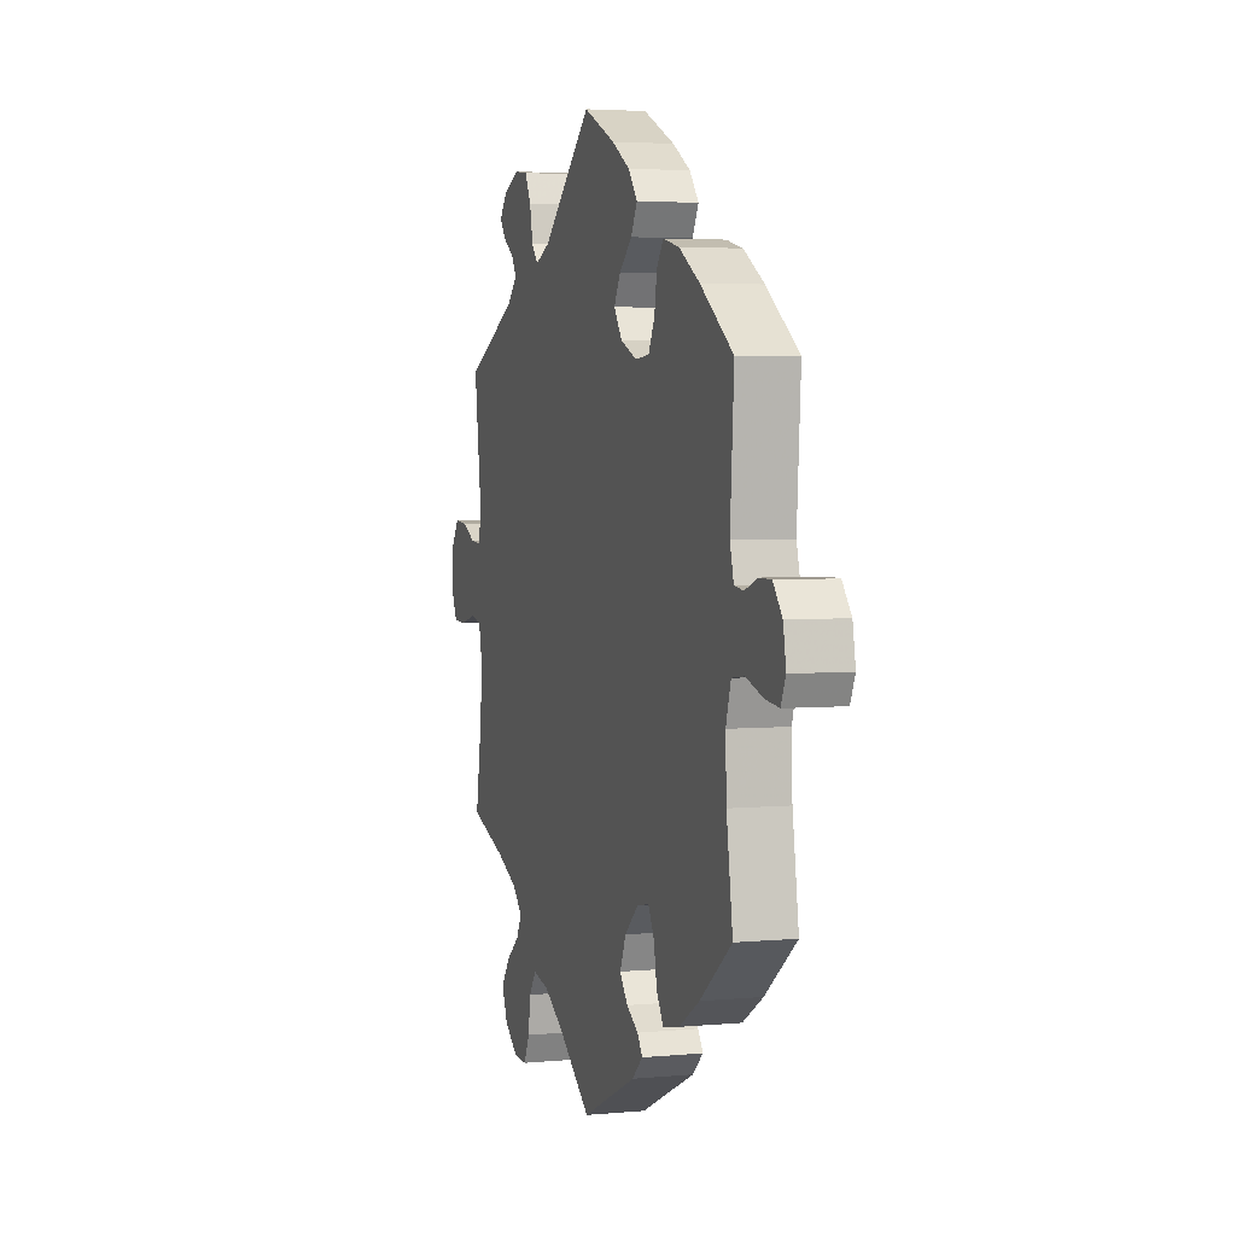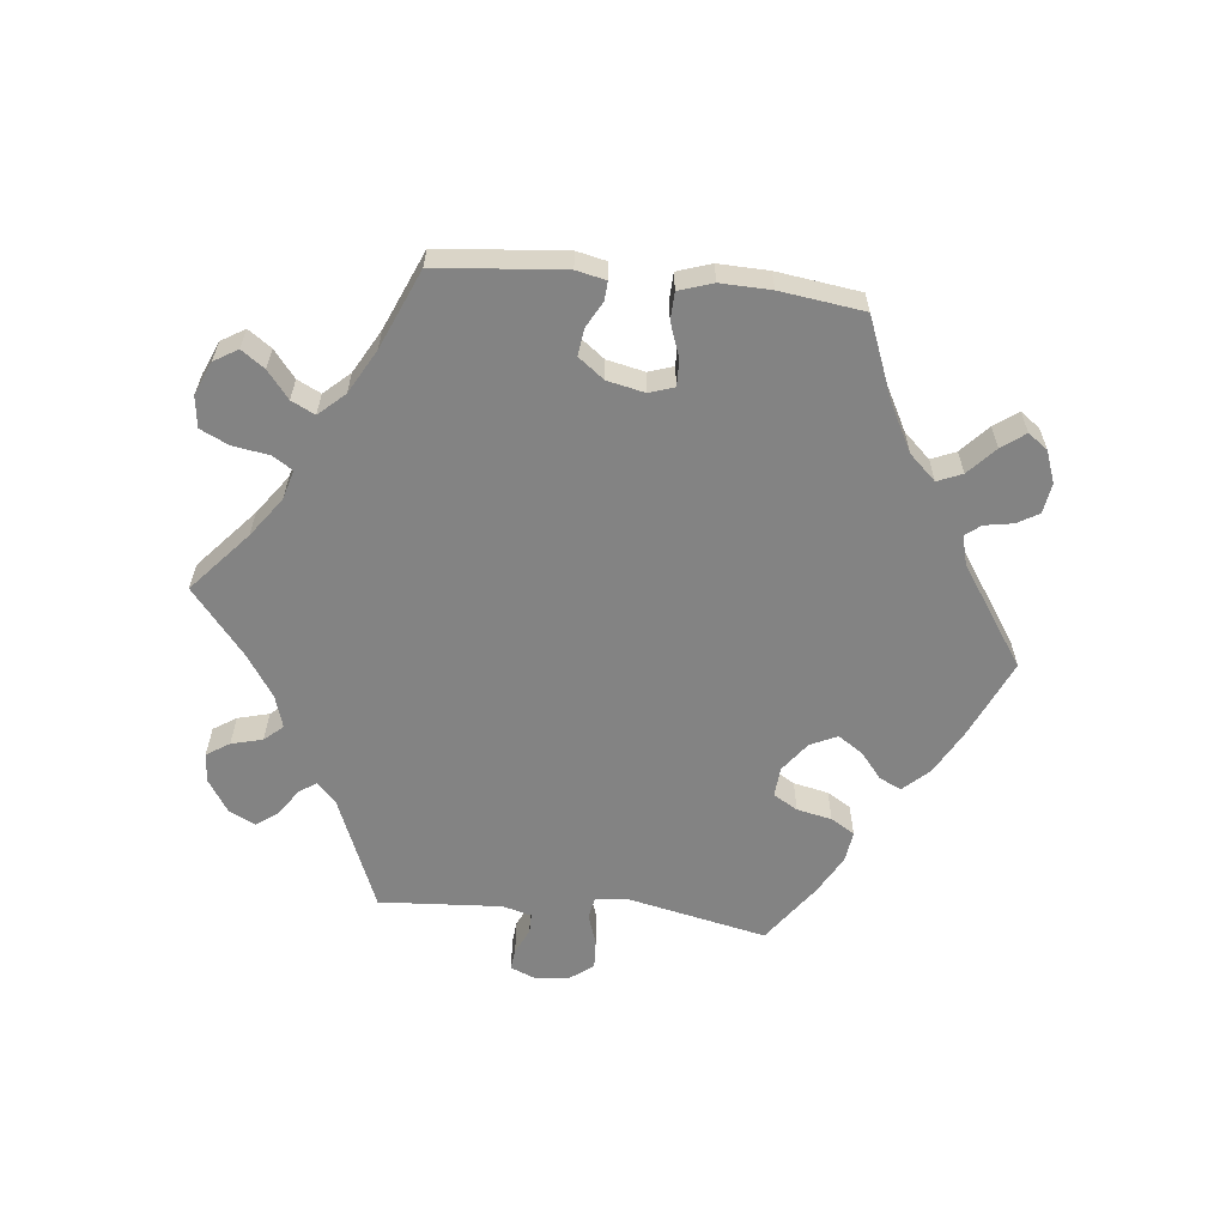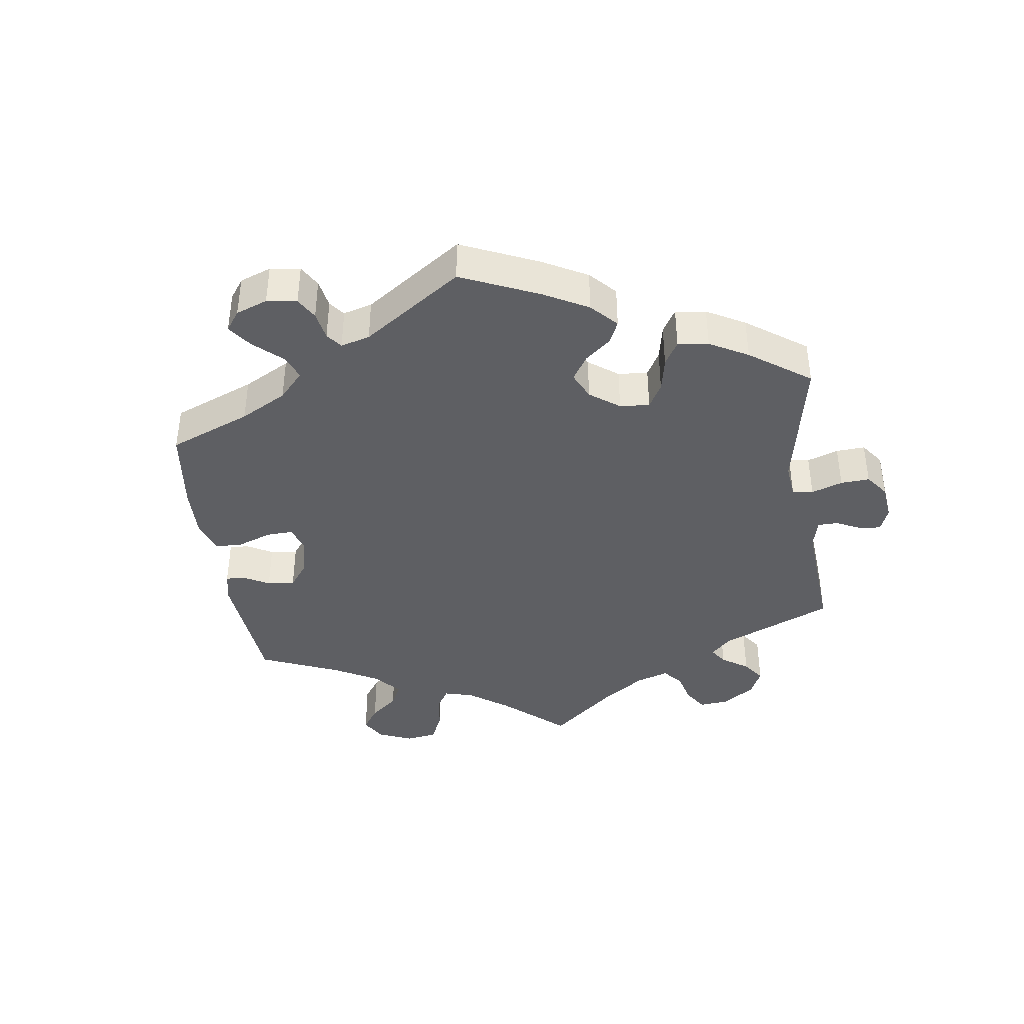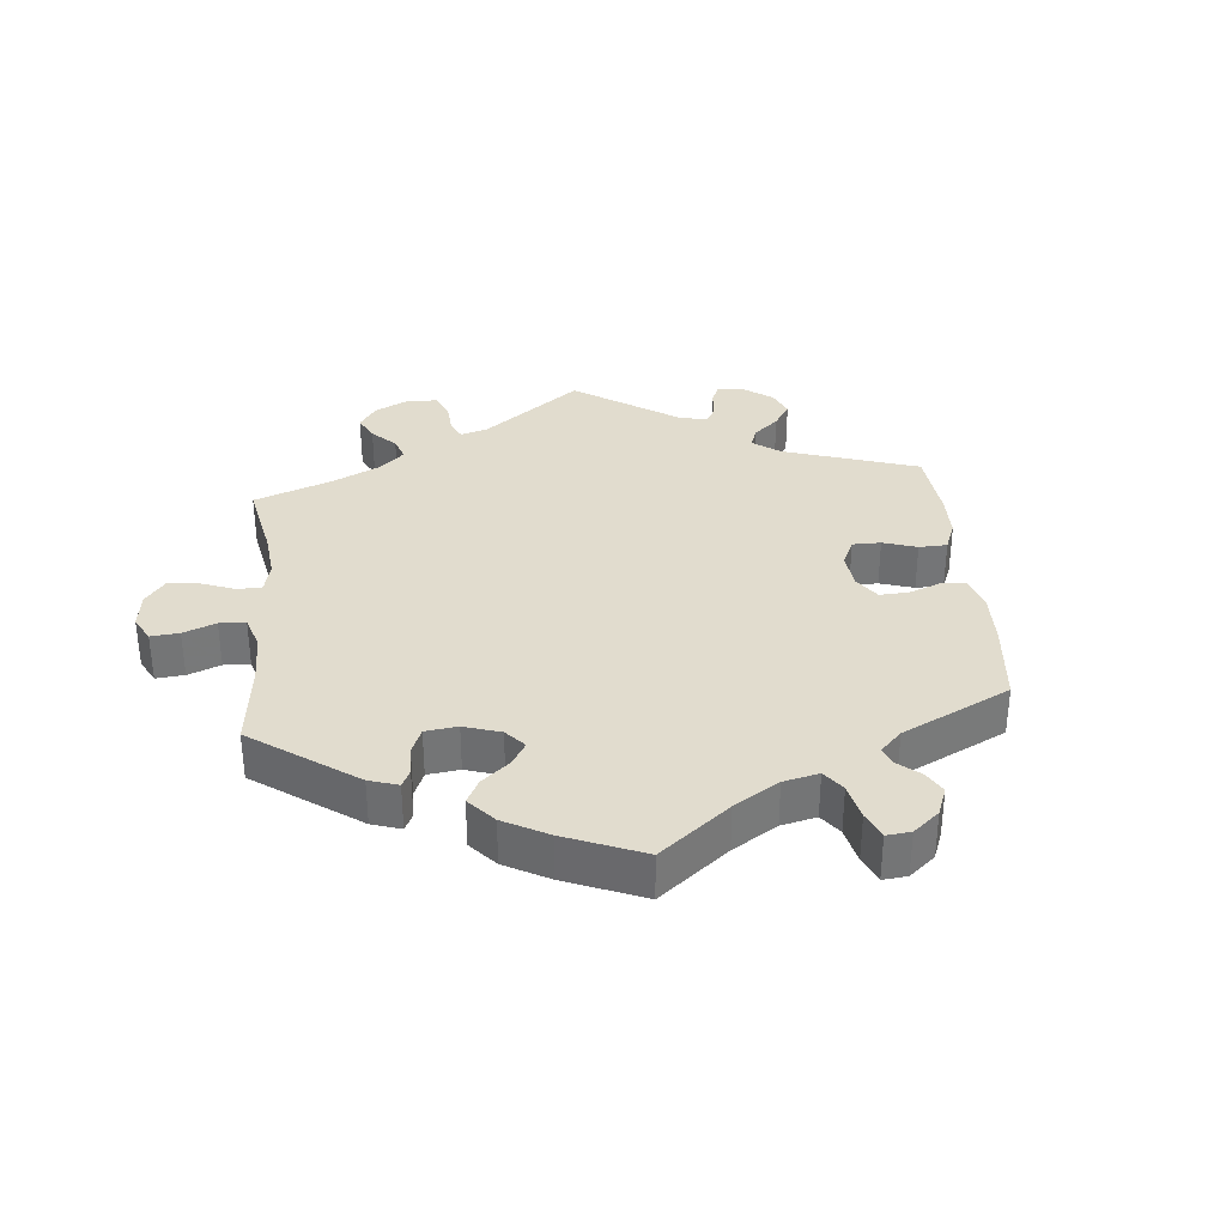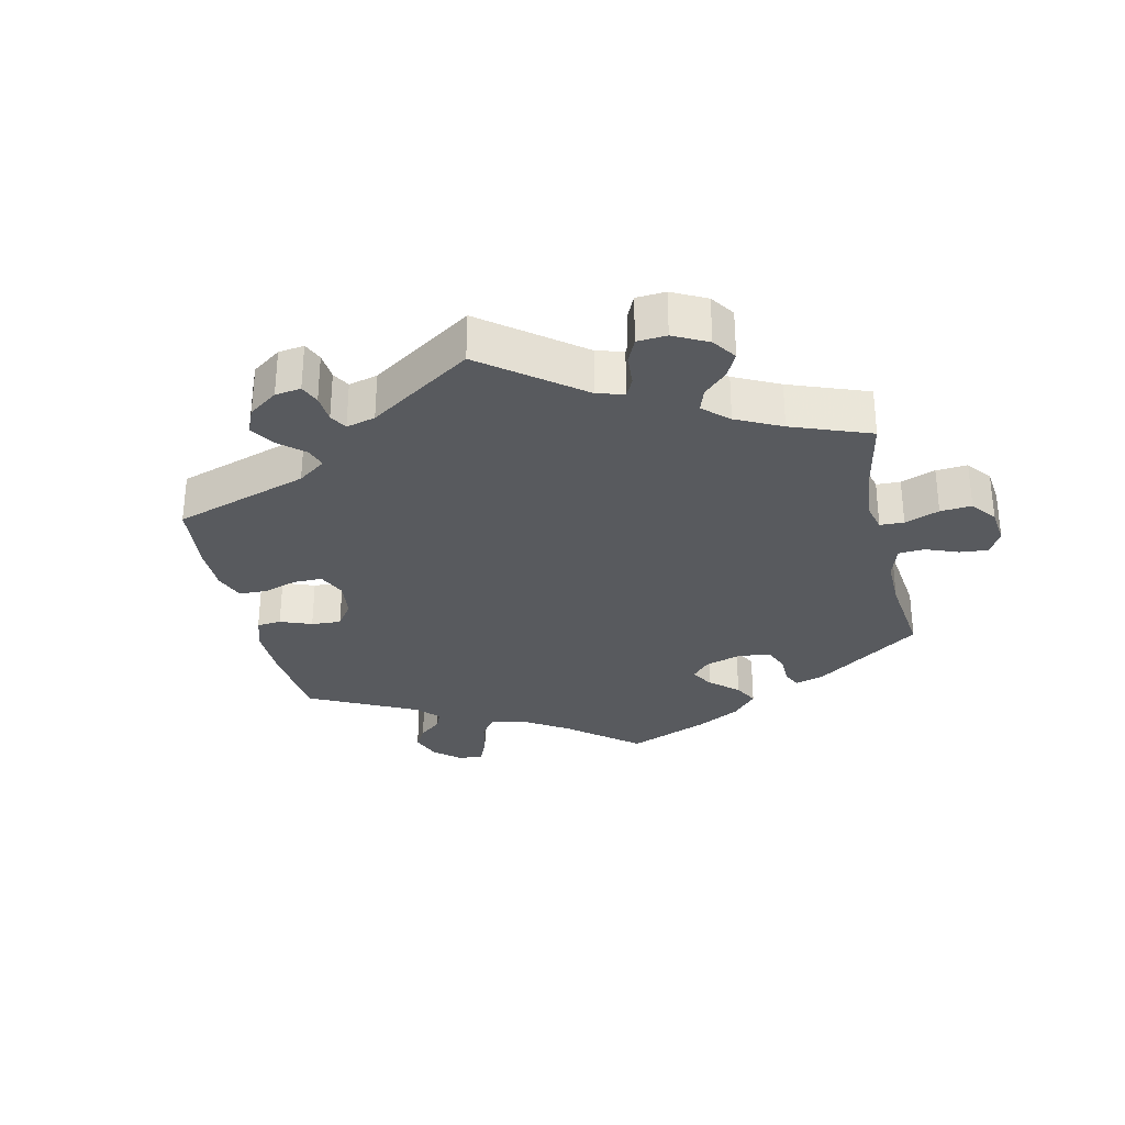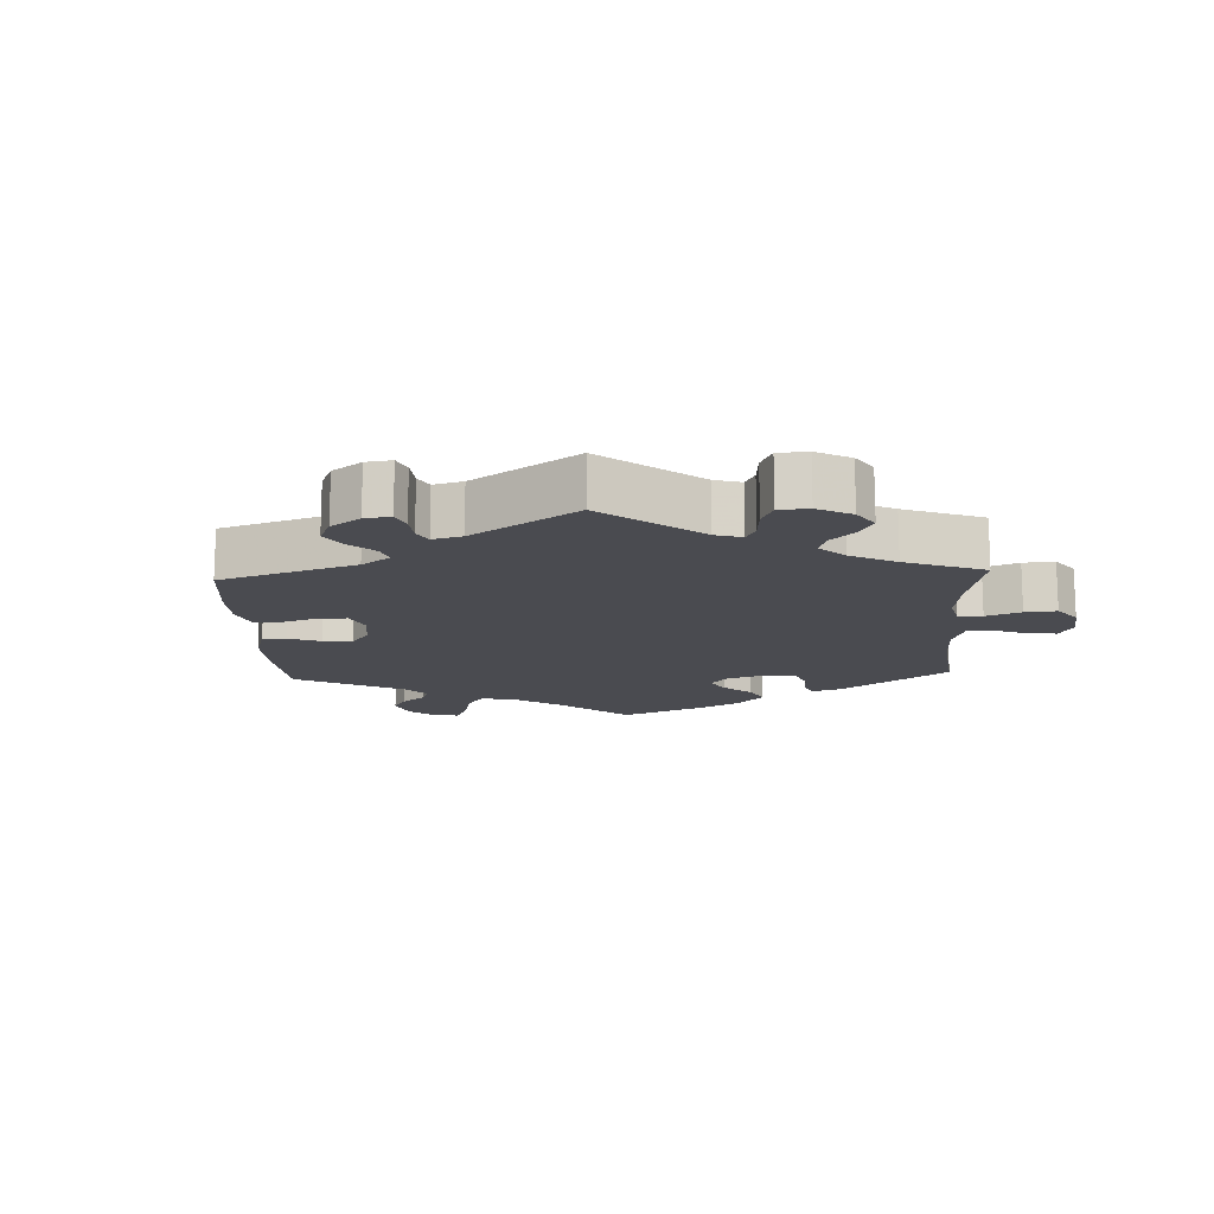
<metadata>
{"format":"obj","ext":"obj","renderer":"f3d","projection":"perspective","resolution":1024,"background":"white","views":[{"elev":3.9,"azim":-107.4,"up":"+Z"},{"elev":-61.0,"azim":-156.1,"up":"+Y"},{"elev":-40.6,"azim":-51.4,"up":"+Y"},{"elev":34.0,"azim":-125.6,"up":"+Y"},{"elev":-30.8,"azim":72.7,"up":"+Y"},{"elev":-14.6,"azim":62.8,"up":"+Y"}]}
</metadata>
<code>
v -0.397 0.07 0.364
v -0.331 0.07 0.404
v -0.279 0.07 0.416
v -0.258 0.07 0.386
v -0.25 0.07 0.336
v -0.23 0.07 0.296
v -0.185 0.07 0.292
v -0.134 0.07 0.314
v -0.108 0.07 0.351
v -0.129 0.07 0.388
v -0.169 0.07 0.424
v -0.189 0.07 0.461
v -0.16 0.07 0.498
v -0.103 0.07 0.532
v -0.001 0.07 0.578
v 0.157 0.07 0.436
v 0.204 0.07 0.415
v 0.225 0.07 0.439
v 0.235 0.07 0.488
v 0.255 0.07 0.527
v 0.298 0.07 0.532
v 0.347 0.07 0.51
v 0.371 0.07 0.479
v 0.352 0.07 0.453
v 0.317 0.07 0.429
v 0.302 0.07 0.403
v 0.334 0.07 0.371
v 0.5 0.07 0.289
v 0.476 0.07 0.107
v 0.486 0.07 0.066
v 0.517 0.07 0.068
v 0.56 0.07 0.089
v 0.6 0.07 0.093
v 0.625 0.07 0.056
v 0.628 0.07 -0.002
v 0.609 0.07 -0.042
v 0.568 0.07 -0.044
v 0.521 0.07 -0.031
v 0.485 0.07 -0.038
v 0.474 0.07 -0.088
v 0.479 0.07 -0.164
v 0.5 0.07 -0.289
v 0.385 0.07 -0.328
v 0.318 0.07 -0.358
v 0.285 0.07 -0.39
v 0.302 0.07 -0.422
v 0.345 0.07 -0.457
v 0.372 0.07 -0.496
v 0.354 0.07 -0.54
v 0.31 0.07 -0.573
v 0.268 0.07 -0.574
v 0.25 0.07 -0.535
v 0.242 0.07 -0.483
v 0.22 0.07 -0.45
v 0.169 0.07 -0.461
v 0.104 0.07 -0.5
v 0 0.07 -0.578
v -0.175 0.07 -0.497
v -0.209 0.07 -0.466
v -0.193 0.07 -0.442
v -0.155 0.07 -0.419
v -0.13 0.07 -0.386
v -0.149 0.07 -0.341
v -0.192 0.07 -0.302
v -0.231 0.07 -0.294
v -0.25 0.07 -0.329
v -0.26 0.07 -0.383
v -0.282 0.07 -0.418
v -0.335 0.07 -0.407
v -0.4 0.07 -0.367
v -0.501 0.07 -0.289
v -0.481 0.07 -0.158
v -0.478 0.07 -0.079
v -0.494 0.07 -0.027
v -0.534 0.07 -0.022
v -0.588 0.07 -0.039
v -0.632 0.07 -0.044
v -0.647 0.07 -0.01
v -0.638 0.07 0.04
v -0.609 0.07 0.076
v -0.571 0.07 0.076
v -0.53 0.07 0.061
v -0.501 0.07 0.065
v -0.489 0.07 0.109
v -0.501 0.07 0.289
v -0.397 0 0.364
v -0.331 0 0.404
v -0.279 0 0.416
v -0.258 0 0.386
v -0.25 0 0.336
v -0.23 0 0.296
v -0.185 0 0.292
v -0.134 0 0.314
v -0.108 0 0.351
v -0.129 0 0.388
v -0.169 0 0.424
v -0.189 0 0.461
v -0.16 0 0.498
v -0.103 0 0.532
v -0.001 0 0.578
v 0.157 0 0.436
v 0.204 0 0.415
v 0.225 0 0.439
v 0.235 0 0.488
v 0.255 0 0.527
v 0.298 0 0.532
v 0.347 0 0.51
v 0.371 0 0.479
v 0.352 0 0.453
v 0.317 0 0.429
v 0.302 0 0.403
v 0.334 0 0.371
v 0.5 0 0.289
v 0.476 0 0.107
v 0.486 0 0.066
v 0.517 0 0.068
v 0.56 0 0.089
v 0.6 0 0.093
v 0.625 0 0.056
v 0.628 0 -0.002
v 0.609 0 -0.042
v 0.568 0 -0.044
v 0.521 0 -0.031
v 0.485 0 -0.038
v 0.474 0 -0.088
v 0.479 0 -0.164
v 0.5 0 -0.289
v 0.385 0 -0.328
v 0.318 0 -0.358
v 0.285 0 -0.39
v 0.302 0 -0.422
v 0.345 0 -0.457
v 0.372 0 -0.496
v 0.354 0 -0.54
v 0.31 0 -0.573
v 0.268 0 -0.574
v 0.25 0 -0.535
v 0.242 0 -0.483
v 0.22 0 -0.45
v 0.169 0 -0.461
v 0.104 0 -0.5
v 0 0 -0.578
v -0.175 0 -0.497
v -0.209 0 -0.466
v -0.193 0 -0.442
v -0.155 0 -0.419
v -0.13 0 -0.386
v -0.149 0 -0.341
v -0.192 0 -0.302
v -0.231 0 -0.294
v -0.25 0 -0.329
v -0.26 0 -0.383
v -0.282 0 -0.418
v -0.335 0 -0.407
v -0.4 0 -0.367
v -0.501 0 -0.289
v -0.481 0 -0.158
v -0.478 0 -0.079
v -0.494 0 -0.027
v -0.534 0 -0.022
v -0.588 0 -0.039
v -0.632 0 -0.044
v -0.647 0 -0.01
v -0.638 0 0.04
v -0.609 0 0.076
v -0.571 0 0.076
v -0.53 0 0.061
v -0.501 0 0.065
v -0.489 0 0.109
v -0.501 0 0.289
f 84 85 1 2
f 83 84 2 3
f 79 80 81 82
f 79 82 83
f 78 79 83
f 75 76 77 78
f 75 78 83
f 74 75 83 3
f 69 70 71 72
f 69 72 73
f 66 67 68 69
f 65 66 69 73
f 64 65 73 74
f 58 59 60 61
f 56 57 58 61
f 55 56 61 62
f 54 55 62 63
f 50 51 52 53
f 50 53 54
f 49 50 54
f 46 47 48 49
f 45 46 49 54
f 44 45 54 63
f 41 42 43
f 40 41 43 44
f 39 40 44 63
f 35 36 37 38
f 35 38 39
f 34 35 39
f 31 32 33 34
f 30 31 34 39
f 29 30 39 63
f 27 28 29 63
f 22 23 24 25
f 22 25 26
f 21 22 26
f 18 19 20 21
f 18 21 26
f 17 18 26 27
f 13 14 15 16
f 13 16 17
f 10 11 12 13
f 9 10 13 17
f 8 9 17 27
f 74 3 4 5
f 74 5 6
f 64 74 6 7
f 27 63 64
f 7 8 27 64
f 87 86 170 169
f 88 87 169 168
f 167 166 165 164
f 168 167 164
f 168 164 163
f 163 162 161 160
f 168 163 160
f 88 168 160 159
f 157 156 155 154
f 158 157 154
f 154 153 152 151
f 158 154 151 150
f 159 158 150 149
f 146 145 144 143
f 146 143 142 141
f 147 146 141 140
f 148 147 140 139
f 138 137 136 135
f 139 138 135
f 139 135 134
f 134 133 132 131
f 139 134 131 130
f 148 139 130 129
f 128 127 126
f 129 128 126 125
f 148 129 125 124
f 123 122 121 120
f 124 123 120
f 124 120 119
f 119 118 117 116
f 124 119 116 115
f 148 124 115 114
f 148 114 113 112
f 110 109 108 107
f 111 110 107
f 111 107 106
f 106 105 104 103
f 111 106 103
f 112 111 103 102
f 101 100 99 98
f 102 101 98
f 98 97 96 95
f 102 98 95 94
f 112 102 94 93
f 90 89 88 159
f 91 90 159
f 92 91 159 149
f 149 148 112
f 149 112 93 92
f 1 86 87 2
f 2 87 88 3
f 3 88 89 4
f 4 89 90 5
f 5 90 91 6
f 6 91 92 7
f 7 92 93 8
f 8 93 94 9
f 9 94 95 10
f 10 95 96 11
f 11 96 97 12
f 12 97 98 13
f 13 98 99 14
f 14 99 100 15
f 15 100 101 16
f 16 101 102 17
f 17 102 103 18
f 18 103 104 19
f 19 104 105 20
f 20 105 106 21
f 21 106 107 22
f 22 107 108 23
f 23 108 109 24
f 24 109 110 25
f 25 110 111 26
f 26 111 112 27
f 27 112 113 28
f 28 113 114 29
f 29 114 115 30
f 30 115 116 31
f 31 116 117 32
f 32 117 118 33
f 33 118 119 34
f 34 119 120 35
f 35 120 121 36
f 36 121 122 37
f 37 122 123 38
f 38 123 124 39
f 39 124 125 40
f 40 125 126 41
f 41 126 127 42
f 42 127 128 43
f 43 128 129 44
f 44 129 130 45
f 45 130 131 46
f 46 131 132 47
f 47 132 133 48
f 48 133 134 49
f 49 134 135 50
f 50 135 136 51
f 51 136 137 52
f 52 137 138 53
f 53 138 139 54
f 54 139 140 55
f 55 140 141 56
f 56 141 142 57
f 57 142 143 58
f 58 143 144 59
f 59 144 145 60
f 60 145 146 61
f 61 146 147 62
f 62 147 148 63
f 63 148 149 64
f 64 149 150 65
f 65 150 151 66
f 66 151 152 67
f 67 152 153 68
f 68 153 154 69
f 69 154 155 70
f 70 155 156 71
f 71 156 157 72
f 72 157 158 73
f 73 158 159 74
f 74 159 160 75
f 75 160 161 76
f 76 161 162 77
f 77 162 163 78
f 78 163 164 79
f 79 164 165 80
f 80 165 166 81
f 81 166 167 82
f 82 167 168 83
f 83 168 169 84
f 84 169 170 85
f 85 170 86 1

</code>
